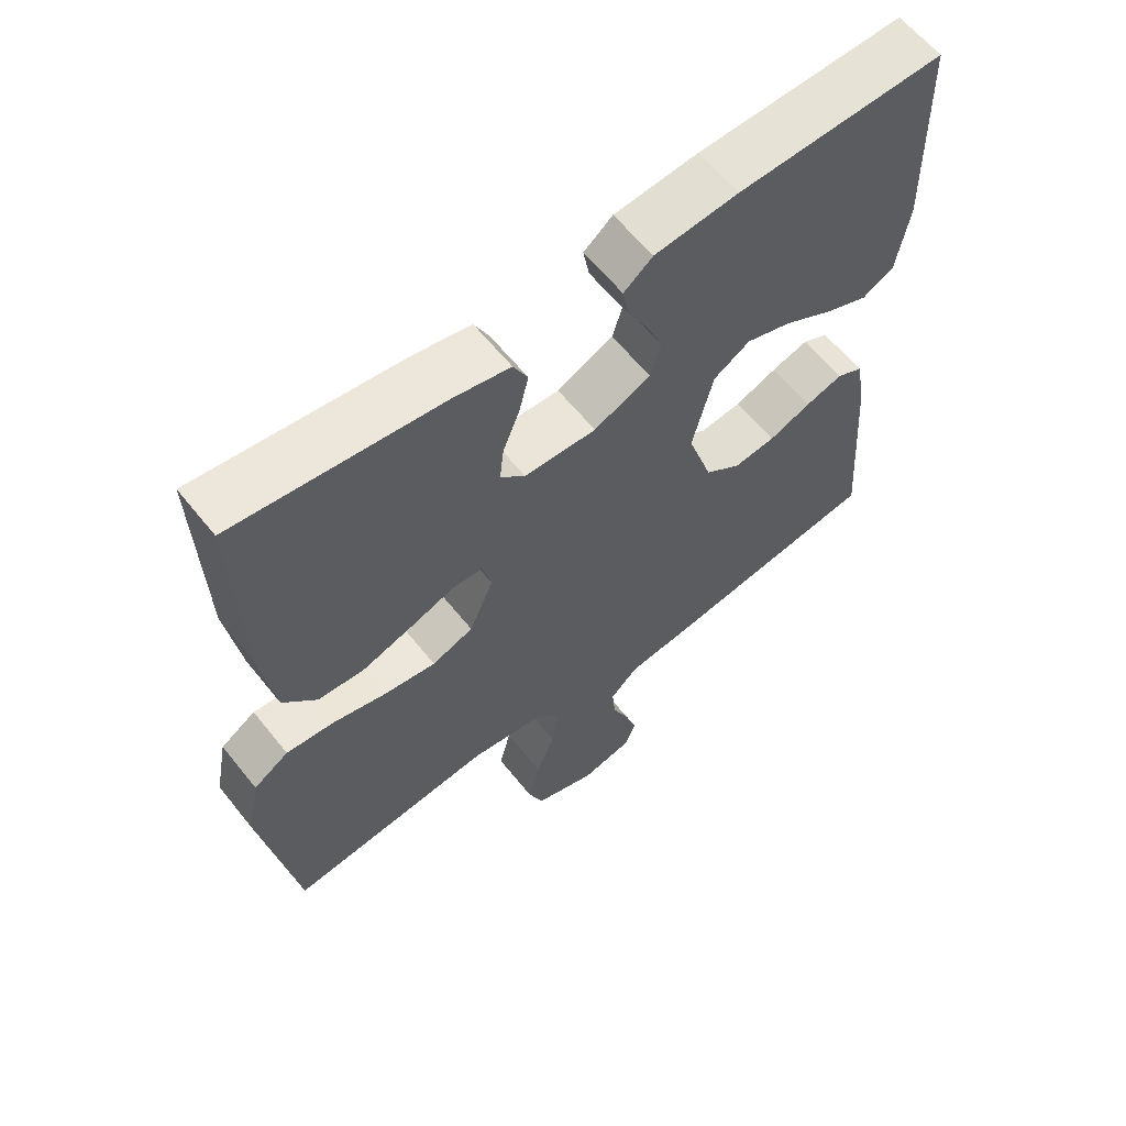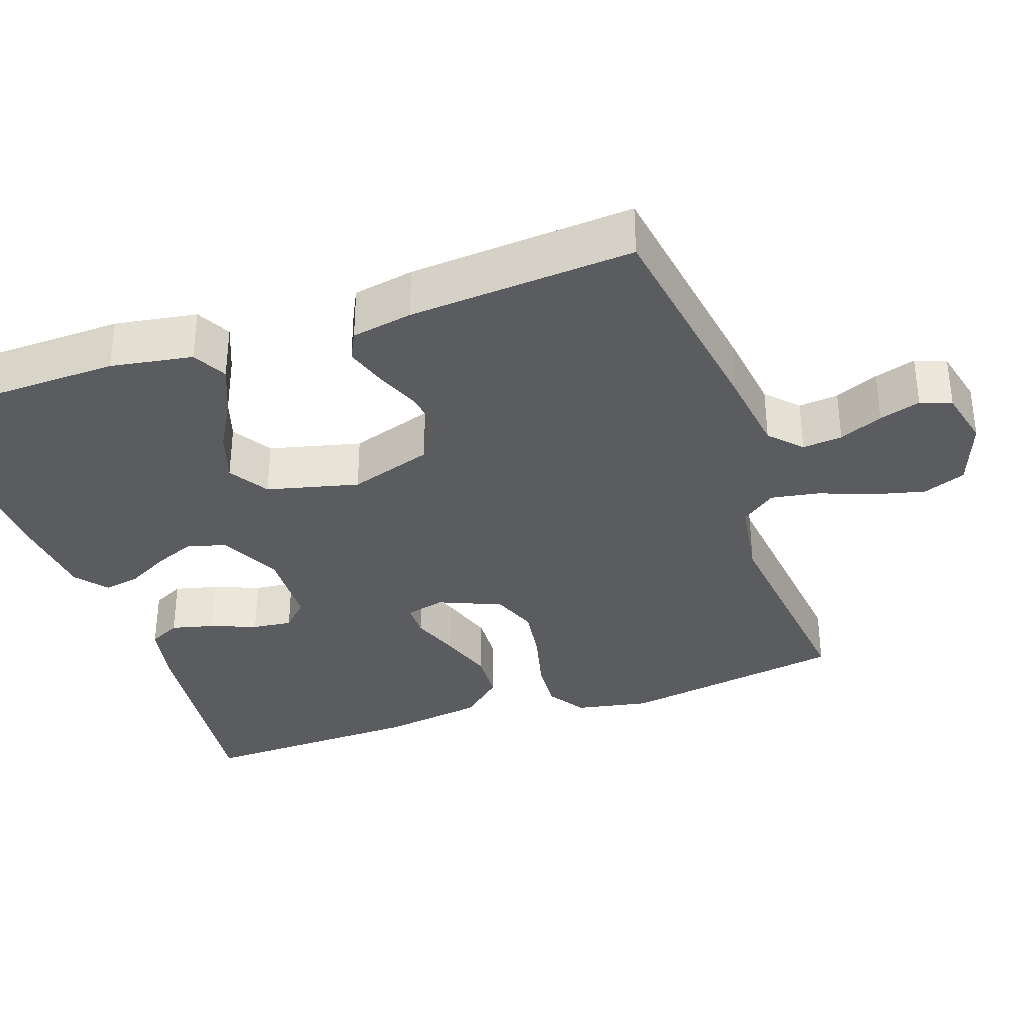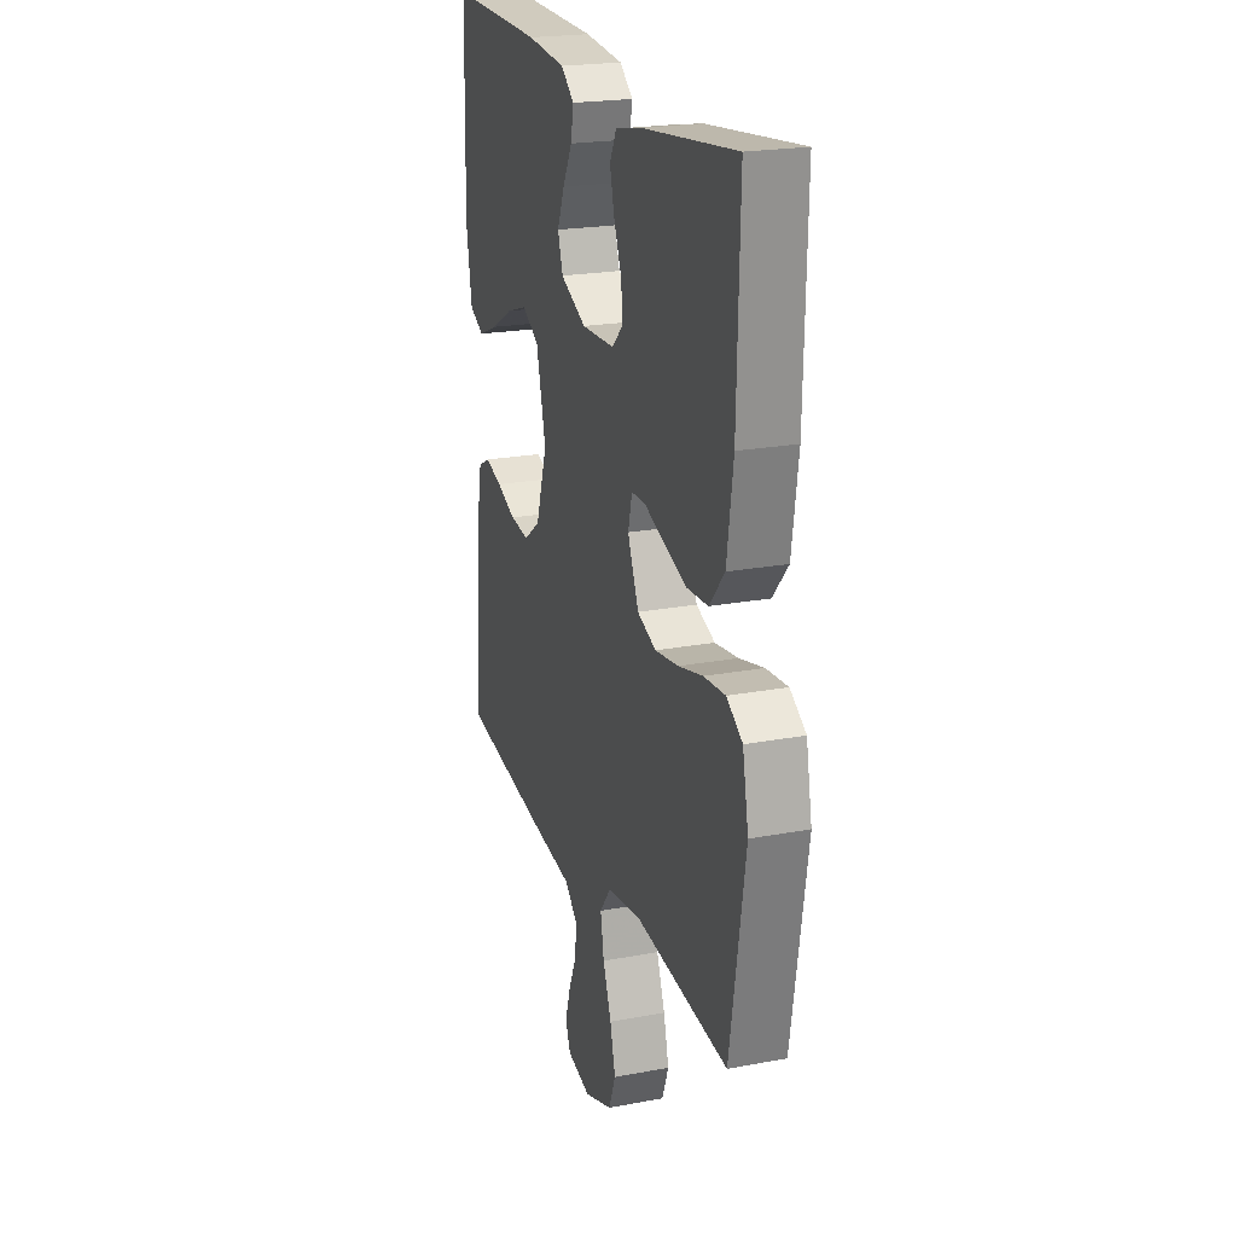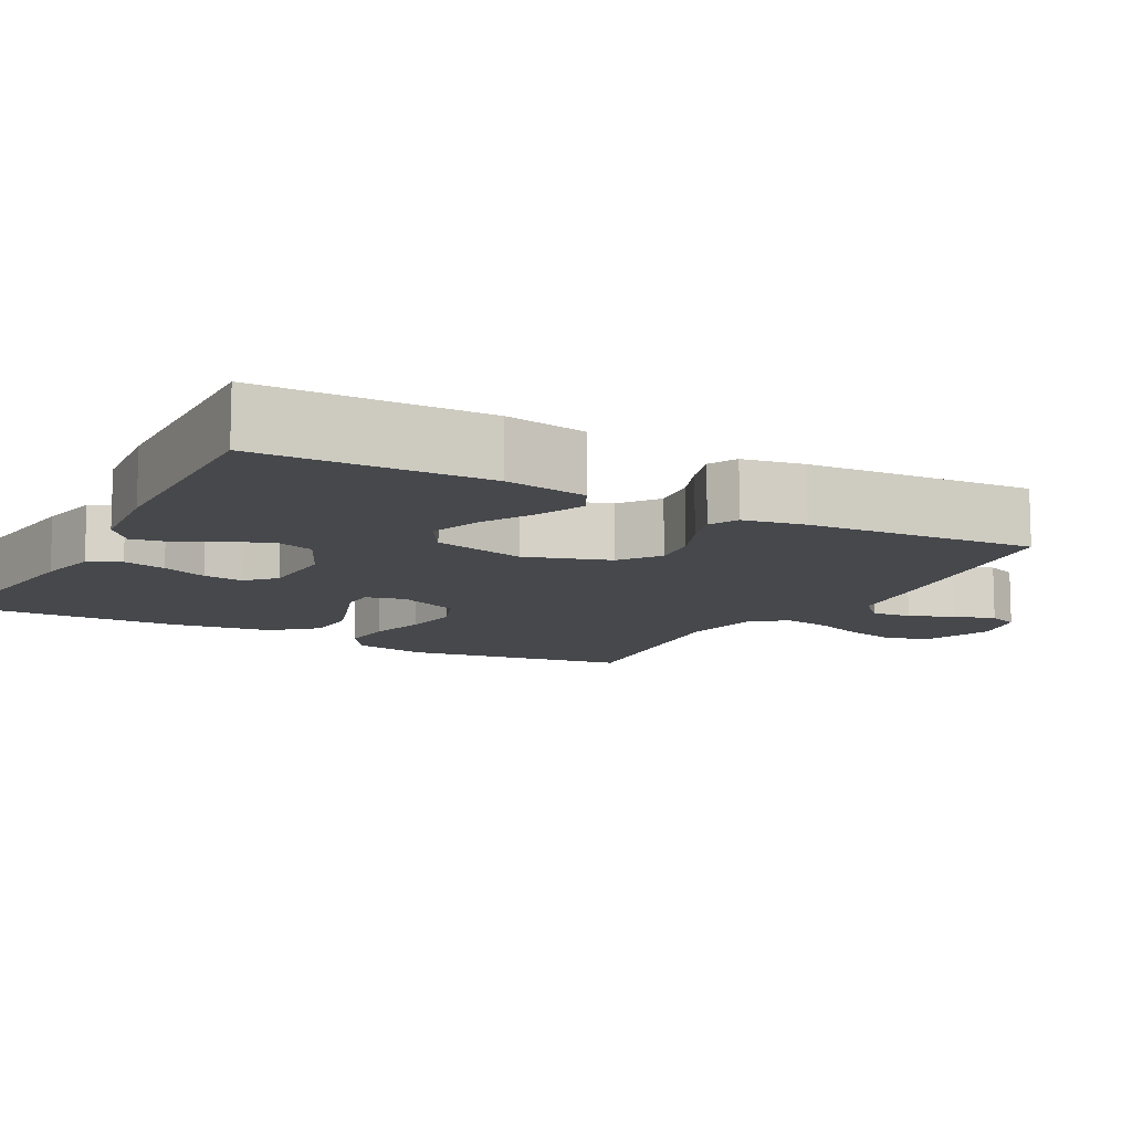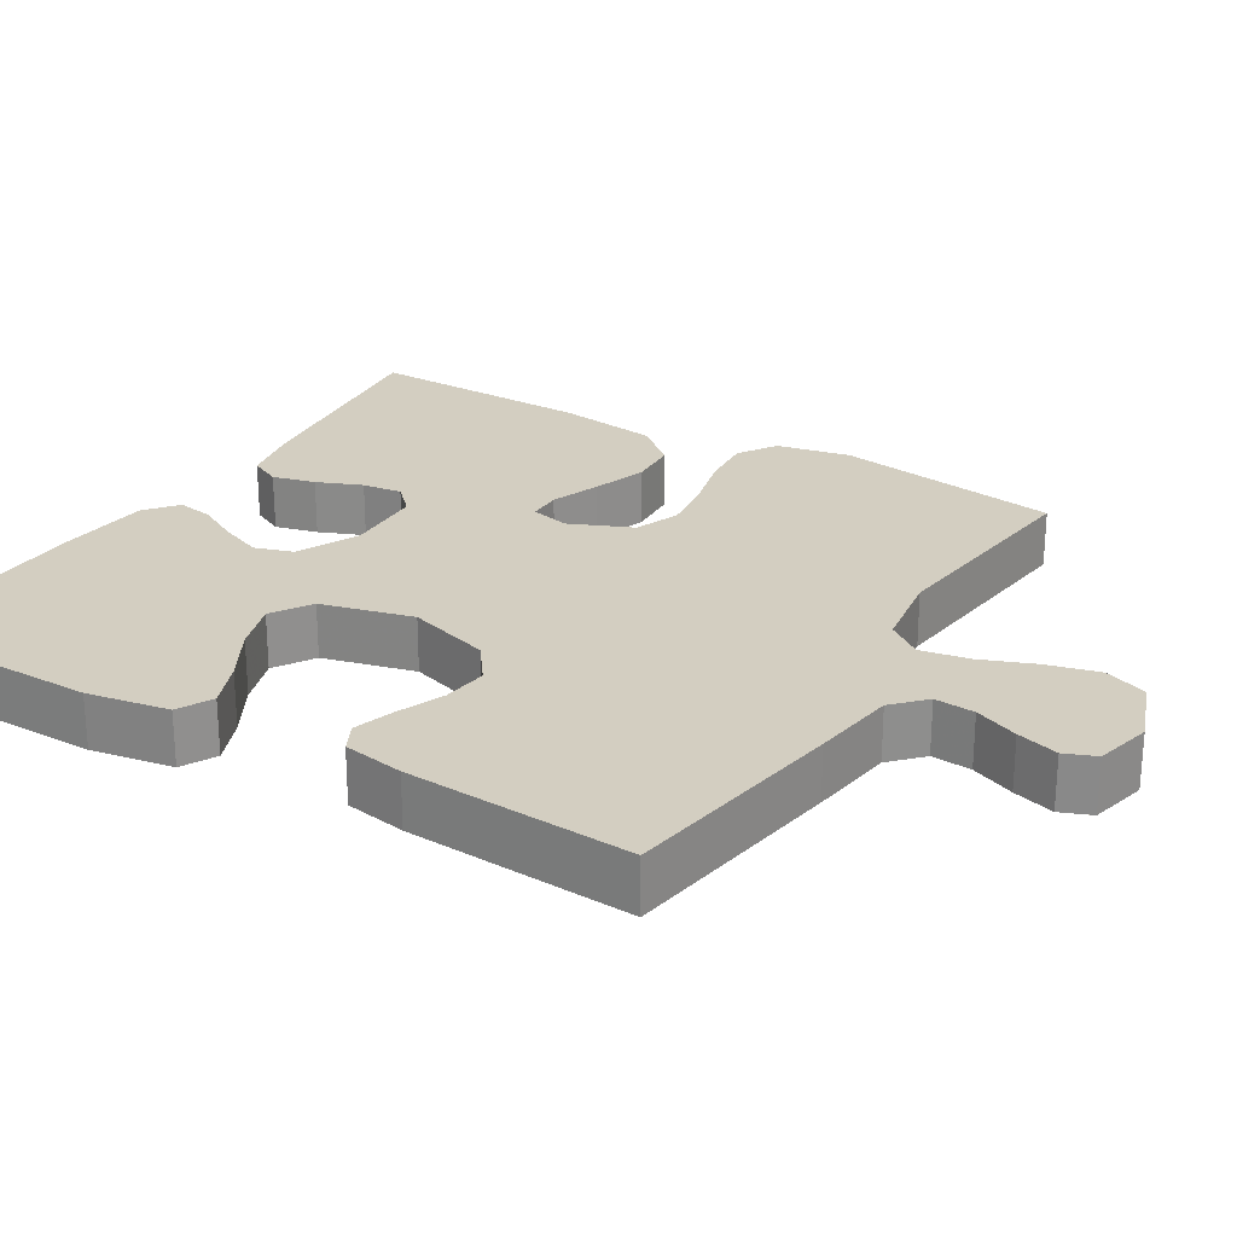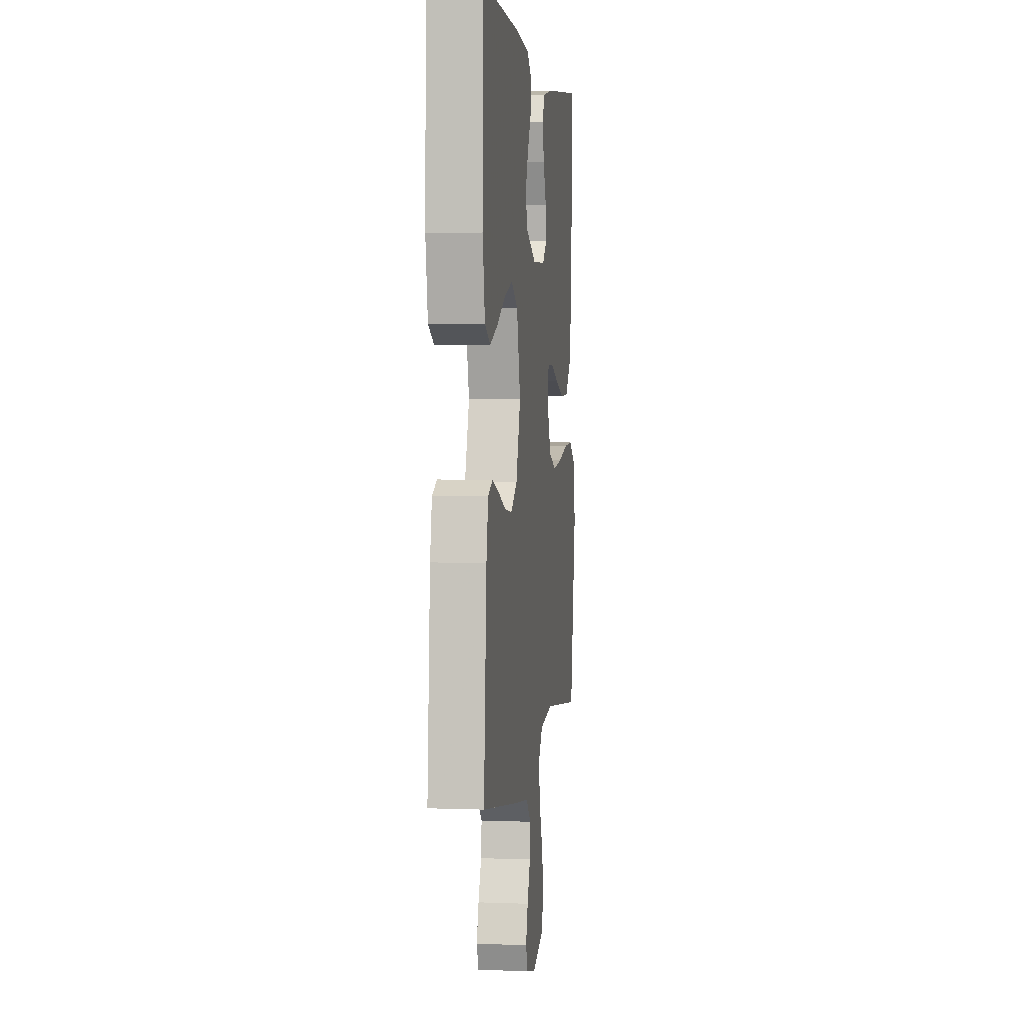
<metadata>
{"format":"obj","ext":"obj","renderer":"f3d","projection":"perspective","resolution":1024,"background":"white","views":[{"elev":61.6,"azim":-38.6,"up":"+Z"},{"elev":-34.5,"azim":109.1,"up":"+Y"},{"elev":21.8,"azim":-108.3,"up":"+Z"},{"elev":-11.1,"azim":61.4,"up":"+Y"},{"elev":25.0,"azim":121.0,"up":"+Y"},{"elev":2.8,"azim":97.6,"up":"+Z"}]}
</metadata>
<code>
v 0.5 0.07 -0.5
v 0.2 0.07 -0.545
v 0.086 0.07 -0.56
v 0.045 0.07 -0.599
v 0.05 0.07 -0.652
v 0.075 0.07 -0.71
v 0.092 0.07 -0.765
v 0.076 0.07 -0.806
v 0 0.07 -0.824
v -0.09 0.07 -0.791
v -0.112 0.07 -0.734
v -0.095 0.07 -0.665
v -0.068 0.07 -0.594
v -0.057 0.07 -0.53
v -0.092 0.07 -0.484
v -0.2 0.07 -0.467
v -0.5 0.07 -0.5
v -0.549 0.07 -0.2
v -0.53 0.07 -0.102
v -0.479 0.07 -0.069
v -0.41 0.07 -0.075
v -0.331 0.07 -0.095
v -0.256 0.07 -0.106
v -0.196 0.07 -0.083
v -0.161 0.07 0
v -0.174 0.07 0.052
v -0.219 0.07 0.053
v -0.284 0.07 0.029
v -0.356 0.07 0.005
v -0.423 0.07 0.009
v -0.472 0.07 0.065
v -0.492 0.07 0.2
v -0.5 0.07 0.5
v -0.2 0.07 0.464
v -0.118 0.07 0.447
v -0.097 0.07 0.405
v -0.111 0.07 0.348
v -0.135 0.07 0.288
v -0.141 0.07 0.235
v -0.105 0.07 0.2
v 0 0.07 0.196
v 0.082 0.07 0.235
v 0.098 0.07 0.286
v 0.075 0.07 0.342
v 0.045 0.07 0.398
v 0.036 0.07 0.446
v 0.078 0.07 0.48
v 0.2 0.07 0.492
v 0.5 0.07 0.5
v 0.508 0.07 0.2
v 0.49 0.07 0.091
v 0.444 0.07 0.067
v 0.381 0.07 0.093
v 0.31 0.07 0.133
v 0.243 0.07 0.155
v 0.19 0.07 0.122
v 0.16 0.07 0
v 0.196 0.07 -0.111
v 0.248 0.07 -0.149
v 0.309 0.07 -0.142
v 0.371 0.07 -0.117
v 0.425 0.07 -0.1
v 0.463 0.07 -0.119
v 0.478 0.07 -0.2
v 0.5 0 -0.5
v 0.2 0 -0.545
v 0.086 0 -0.56
v 0.045 0 -0.599
v 0.05 0 -0.652
v 0.075 0 -0.71
v 0.092 0 -0.765
v 0.076 0 -0.806
v 0 0 -0.824
v -0.09 0 -0.791
v -0.112 0 -0.734
v -0.095 0 -0.665
v -0.068 0 -0.594
v -0.057 0 -0.53
v -0.092 0 -0.484
v -0.2 0 -0.467
v -0.5 0 -0.5
v -0.549 0 -0.2
v -0.53 0 -0.102
v -0.479 0 -0.069
v -0.41 0 -0.075
v -0.331 0 -0.095
v -0.256 0 -0.106
v -0.196 0 -0.083
v -0.161 0 0
v -0.174 0 0.052
v -0.219 0 0.053
v -0.284 0 0.029
v -0.356 0 0.005
v -0.423 0 0.009
v -0.472 0 0.065
v -0.492 0 0.2
v -0.5 0 0.5
v -0.2 0 0.464
v -0.118 0 0.447
v -0.097 0 0.405
v -0.111 0 0.348
v -0.135 0 0.288
v -0.141 0 0.235
v -0.105 0 0.2
v 0 0 0.196
v 0.082 0 0.235
v 0.098 0 0.286
v 0.075 0 0.342
v 0.045 0 0.398
v 0.036 0 0.446
v 0.078 0 0.48
v 0.2 0 0.492
v 0.5 0 0.5
v 0.508 0 0.2
v 0.49 0 0.091
v 0.444 0 0.067
v 0.381 0 0.093
v 0.31 0 0.133
v 0.243 0 0.155
v 0.19 0 0.122
v 0.16 0 0
v 0.196 0 -0.111
v 0.248 0 -0.149
v 0.309 0 -0.142
v 0.371 0 -0.117
v 0.425 0 -0.1
v 0.463 0 -0.119
v 0.478 0 -0.2
f 60 61 62 63
f 60 63 64 1
f 51 52 53 54
f 51 54 55
f 50 51 55
f 49 50 55
f 48 49 55 56
f 44 45 46 47
f 43 44 47 48
f 42 43 48 56
f 35 36 37 38
f 35 38 39
f 34 35 39
f 33 34 39
f 32 33 39 40
f 27 28 29 30
f 27 30 31 32
f 19 20 21 22
f 19 22 23
f 16 17 18 19
f 15 16 19 23
f 14 15 23 24
f 10 11 12 13
f 10 13 14
f 9 10 14
f 8 9 14
f 5 6 7 8
f 5 8 14 24
f 60 1 2 3
f 59 60 3 4
f 41 42 56 57
f 41 57 58
f 40 41 58
f 26 27 32 40
f 25 26 40 58
f 4 5 24 25
f 4 25 58 59
f 127 126 125 124
f 65 128 127 124
f 118 117 116 115
f 119 118 115
f 119 115 114
f 119 114 113
f 120 119 113 112
f 111 110 109 108
f 112 111 108 107
f 120 112 107 106
f 102 101 100 99
f 103 102 99
f 103 99 98
f 103 98 97
f 104 103 97 96
f 94 93 92 91
f 96 95 94 91
f 86 85 84 83
f 87 86 83
f 83 82 81 80
f 87 83 80 79
f 88 87 79 78
f 77 76 75 74
f 78 77 74
f 78 74 73
f 78 73 72
f 72 71 70 69
f 88 78 72 69
f 67 66 65 124
f 68 67 124 123
f 121 120 106 105
f 122 121 105
f 122 105 104
f 104 96 91 90
f 122 104 90 89
f 89 88 69 68
f 123 122 89 68
f 1 65 66 2
f 2 66 67 3
f 3 67 68 4
f 4 68 69 5
f 5 69 70 6
f 6 70 71 7
f 7 71 72 8
f 8 72 73 9
f 9 73 74 10
f 10 74 75 11
f 11 75 76 12
f 12 76 77 13
f 13 77 78 14
f 14 78 79 15
f 15 79 80 16
f 16 80 81 17
f 17 81 82 18
f 18 82 83 19
f 19 83 84 20
f 20 84 85 21
f 21 85 86 22
f 22 86 87 23
f 23 87 88 24
f 24 88 89 25
f 25 89 90 26
f 26 90 91 27
f 27 91 92 28
f 28 92 93 29
f 29 93 94 30
f 30 94 95 31
f 31 95 96 32
f 32 96 97 33
f 33 97 98 34
f 34 98 99 35
f 35 99 100 36
f 36 100 101 37
f 37 101 102 38
f 38 102 103 39
f 39 103 104 40
f 40 104 105 41
f 41 105 106 42
f 42 106 107 43
f 43 107 108 44
f 44 108 109 45
f 45 109 110 46
f 46 110 111 47
f 47 111 112 48
f 48 112 113 49
f 49 113 114 50
f 50 114 115 51
f 51 115 116 52
f 52 116 117 53
f 53 117 118 54
f 54 118 119 55
f 55 119 120 56
f 56 120 121 57
f 57 121 122 58
f 58 122 123 59
f 59 123 124 60
f 60 124 125 61
f 61 125 126 62
f 62 126 127 63
f 63 127 128 64
f 64 128 65 1

</code>
